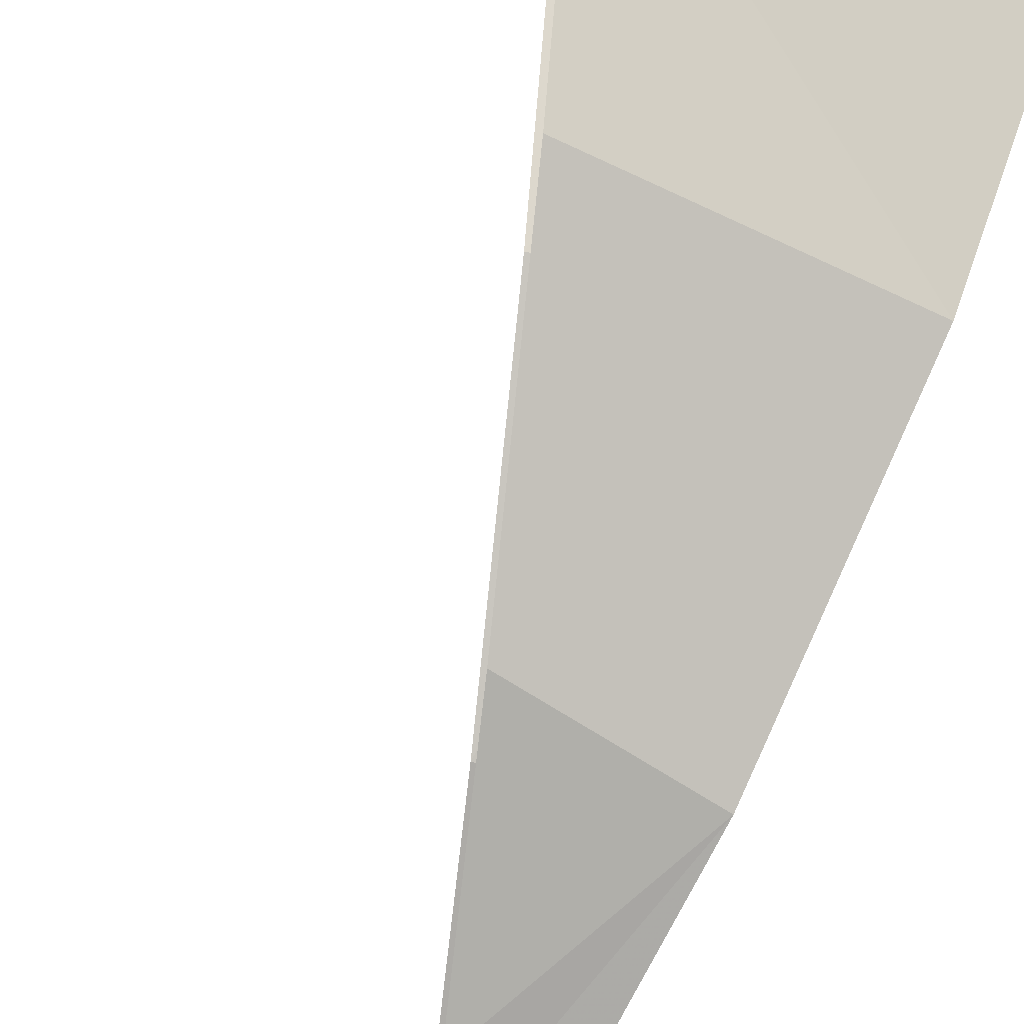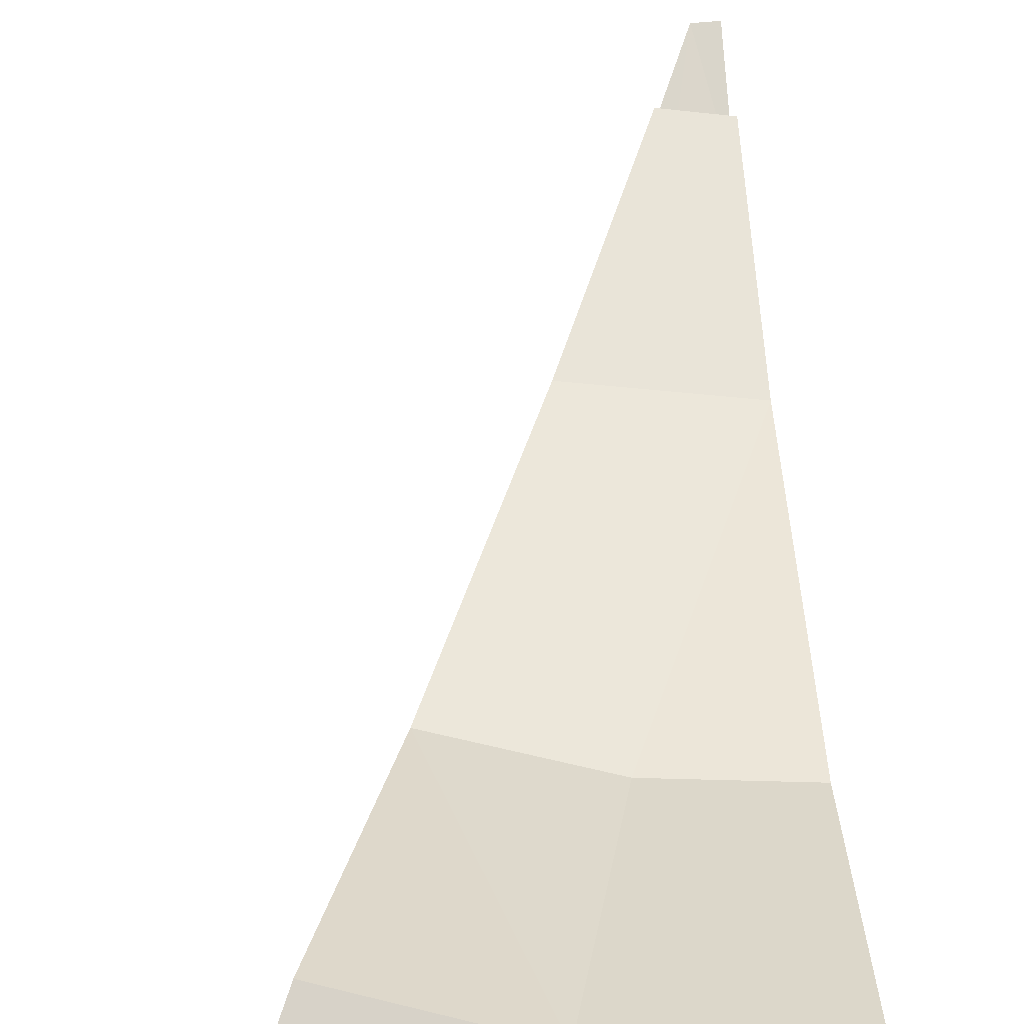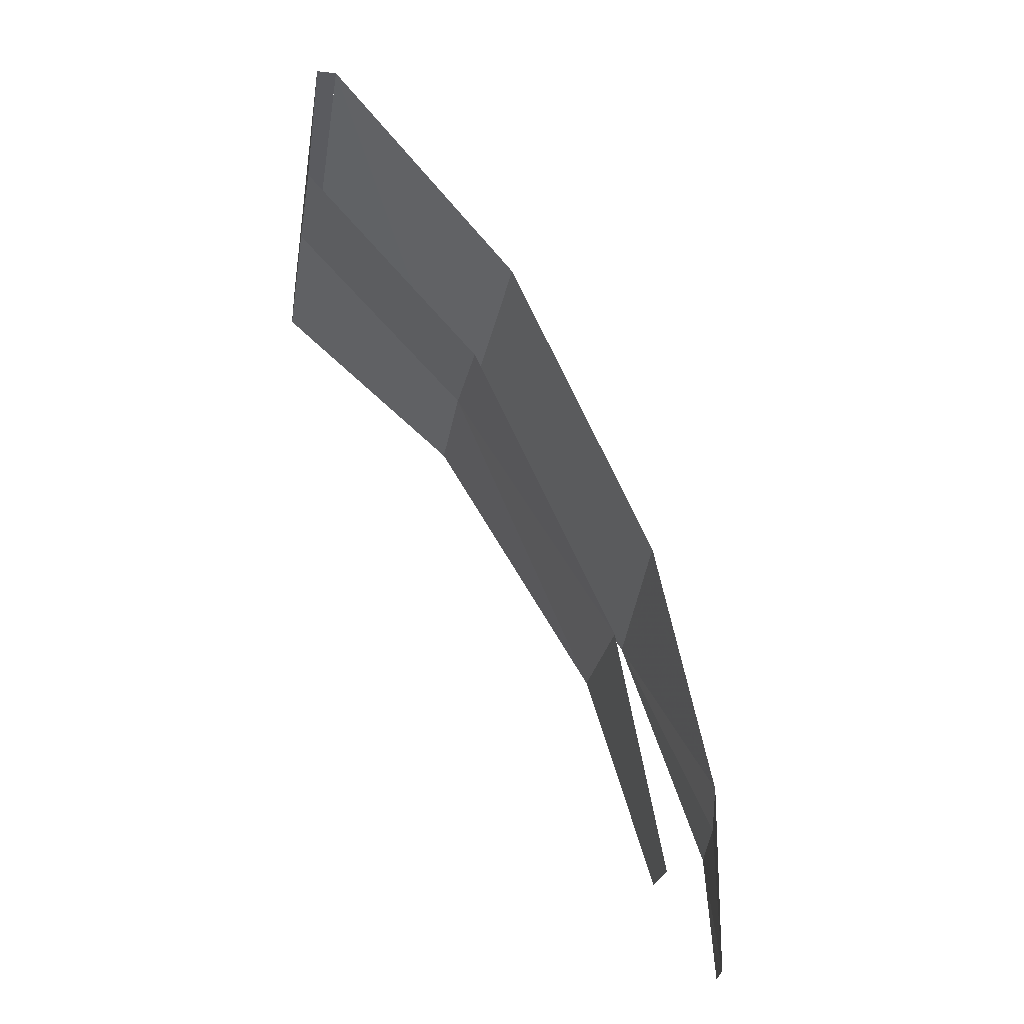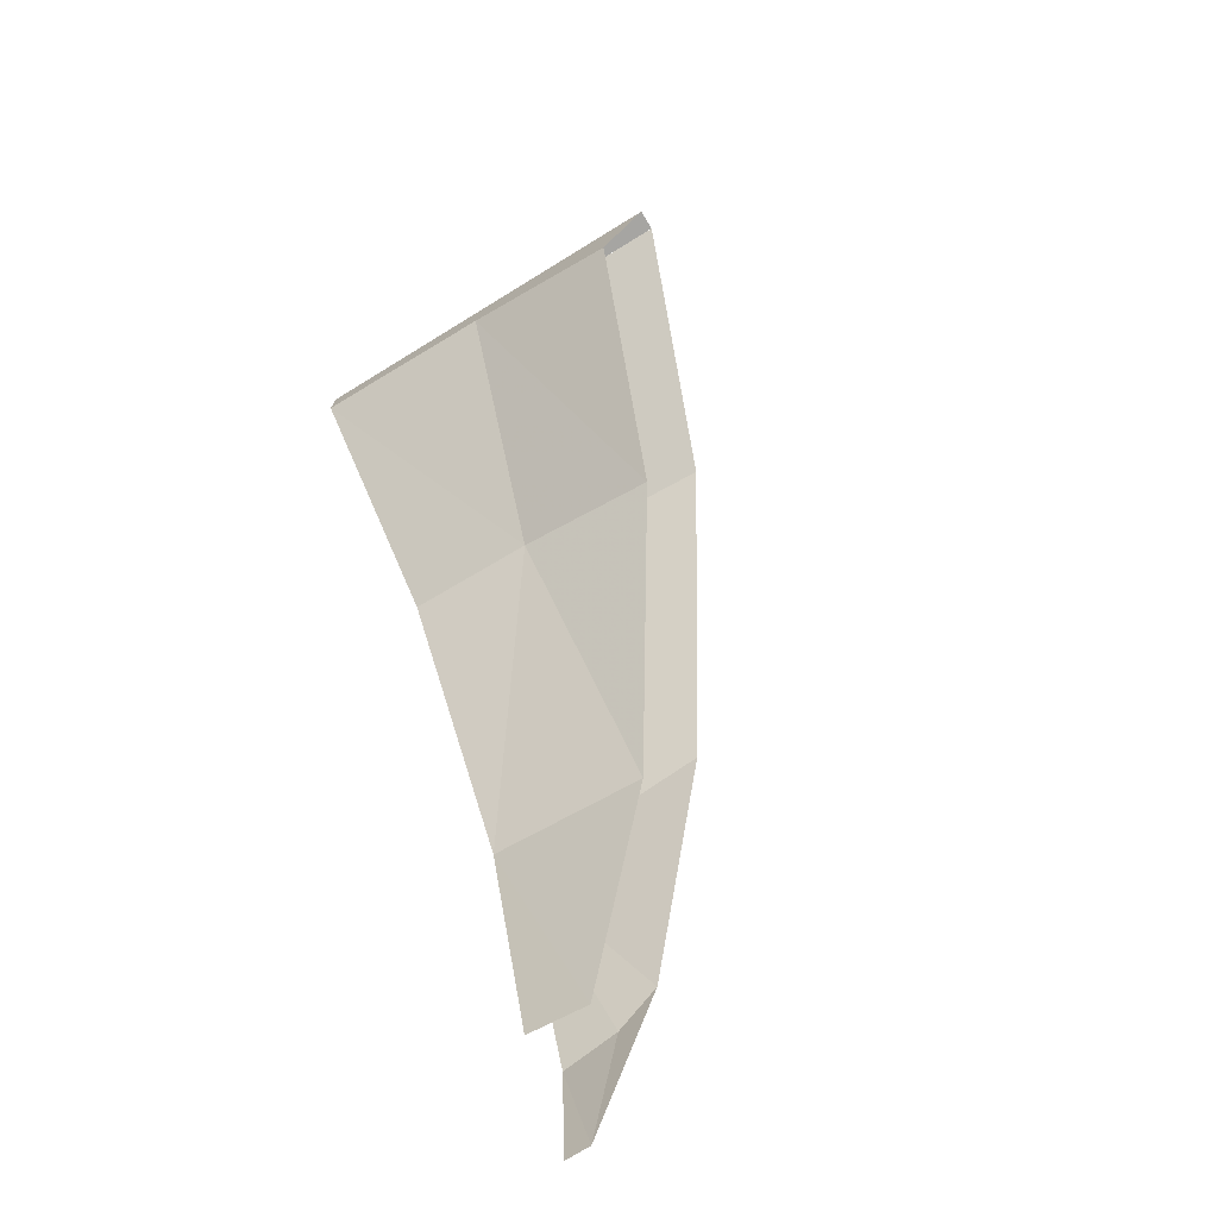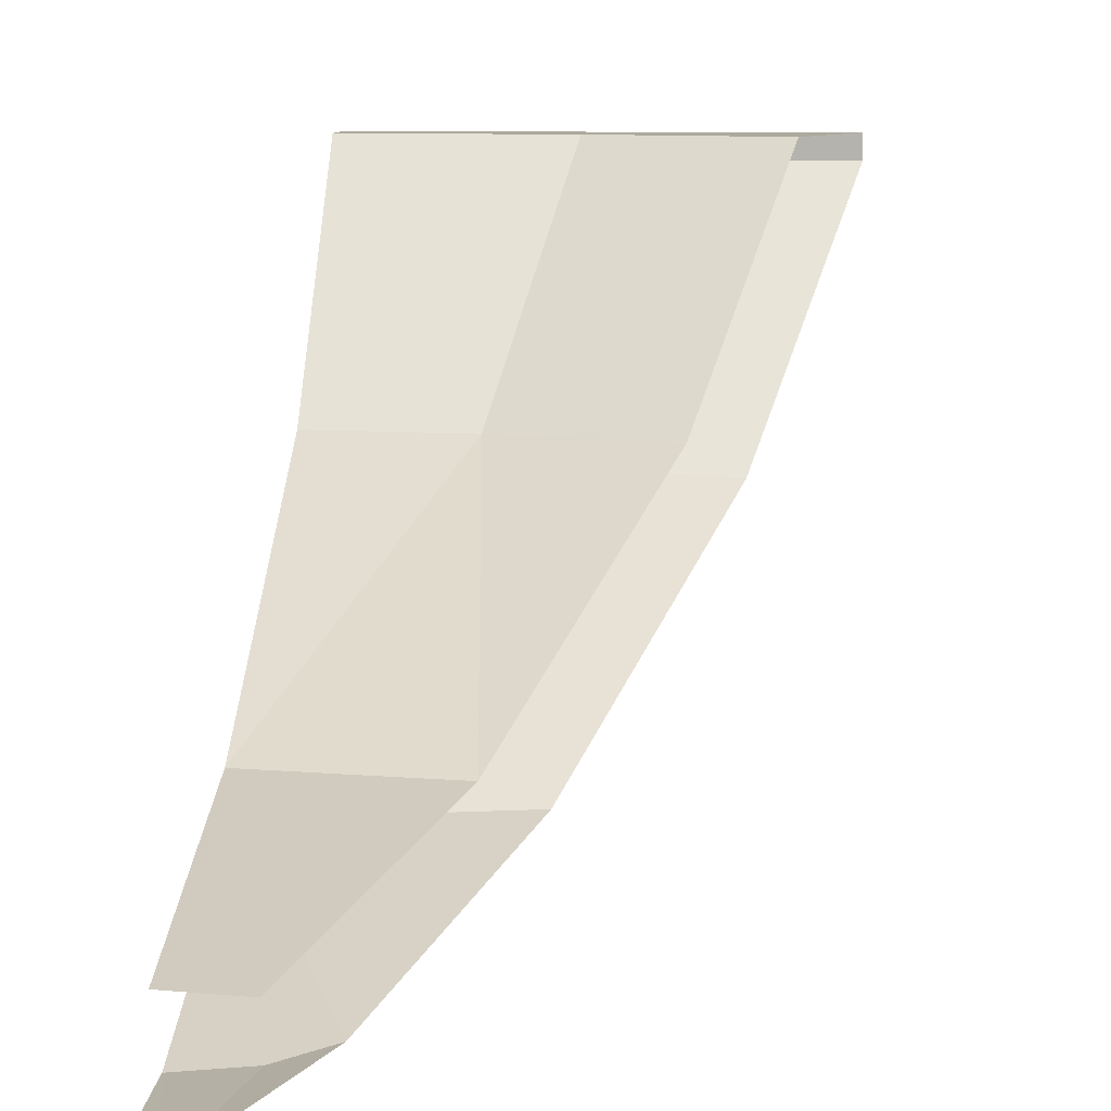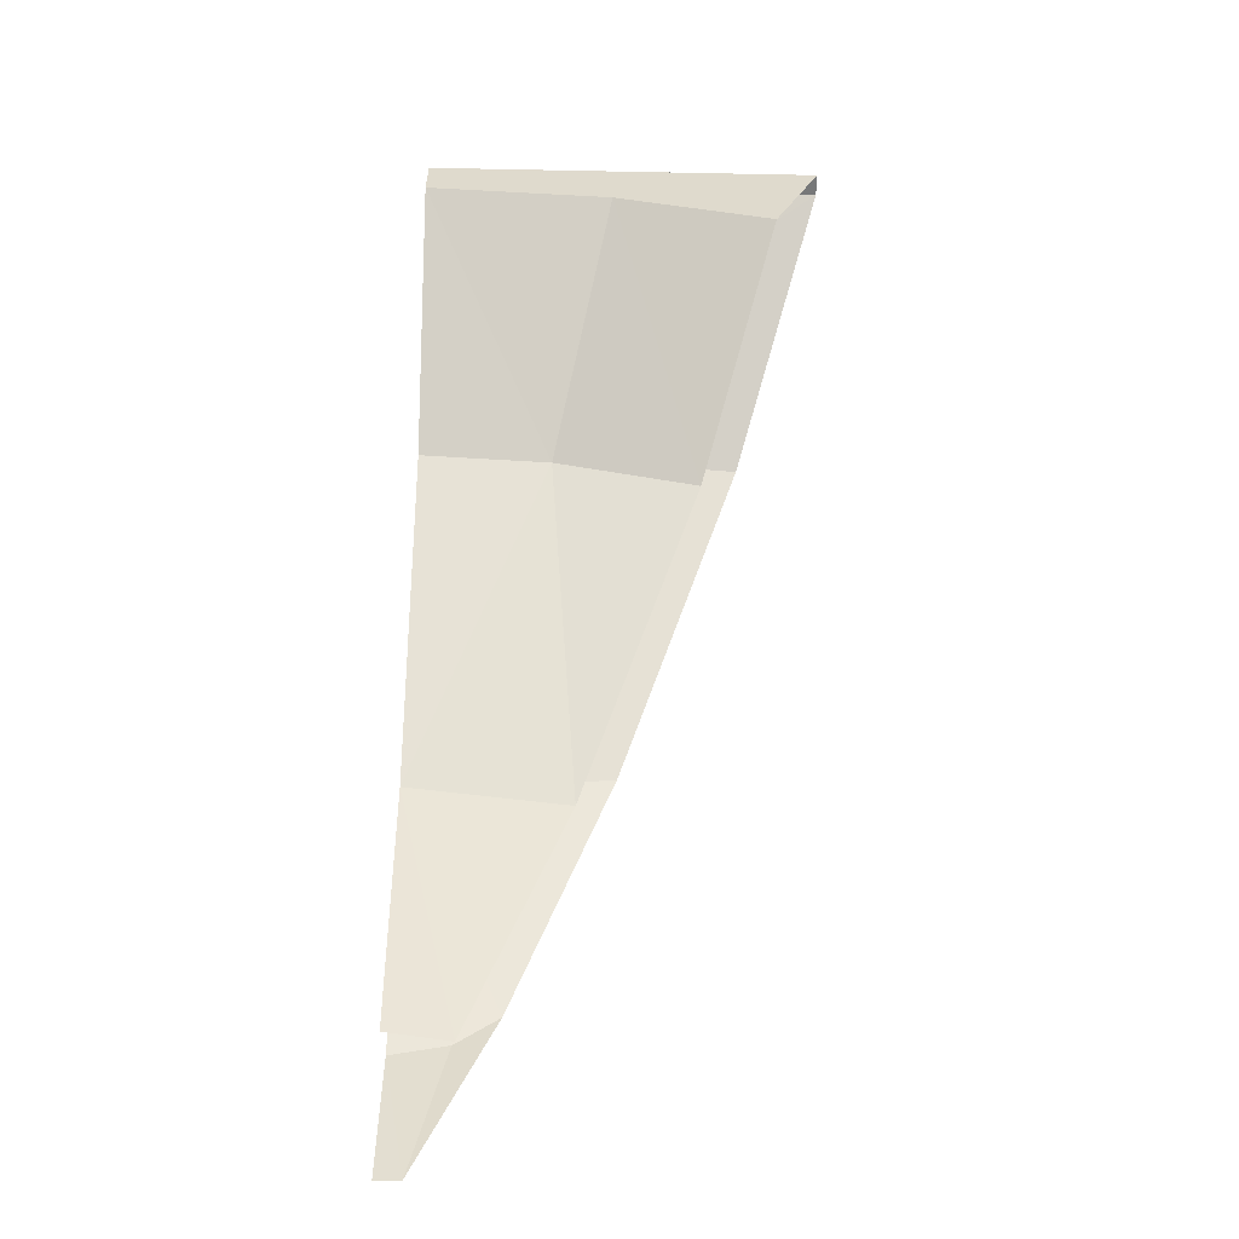
<metadata>
{"format":"obj","ext":"obj","renderer":"f3d","projection":"perspective","resolution":1024,"background":"white","views":[{"elev":-61.0,"azim":-29.4,"up":"+Y"},{"elev":77.4,"azim":-3.7,"up":"+Y"},{"elev":-33.7,"azim":-99.1,"up":"+Z"},{"elev":-74.3,"azim":-148.5,"up":"+Z"},{"elev":8.8,"azim":-175.6,"up":"+Y"},{"elev":-57.4,"azim":179.2,"up":"+Z"}]}
</metadata>
<code>
v -0.1865 0.1918 0.4504
v -0.4693 0.3975 1.133
v 0 0.3975 1.208
v 0 0.1918 0.4834
v -0.8075 0.91 1.95
v -1.02 1.5 2.463
v -0.5497 1.5 2.608
v -0.3846 0.91 2.075
v 0 0.3975 1.208
v -0.4693 0.3975 1.133
v -0.3846 0.91 2.075
v -0.8075 0.91 1.95
v -0.3846 0.91 2.075
v -0.4693 0.3975 1.133
v -0.3846 0.91 2.075
v -0.5497 1.5 2.608
v 0 1.5 2.665
v 0 0.91 2.11
v 0 0.3975 1.208
v -0.3846 0.91 2.075
v 0 0.91 2.11
v -0.5497 1.5 2.608
v -1.02 1.5 2.463
v -1.16 1.5 2.8
v 0 1.5 2.819
v 0 1.5 2.665
v -0.5497 1.5 2.608
v 0 1.5 2.819
v -1.16 1.438 2.801
v 0 1.438 2.819
v 0 1.5 2.819
v -1.16 1.5 2.801
v -0.9214 0.8043 2.225
v 0 0.8454 2.264
v -1.16 1.437 2.8
v 0 0.8454 2.264
v 0 1.438 2.819
v -1.16 1.437 2.8
v -0.2894 0.04565 0.6988
v -0.07305 0 0.1763
v -0.1646 0.028 0.6126
v 0 0.02185 0.5796
v 0 0.269 1.352
v -0.1646 0.028 0.6126
v 0 0.269 1.352
v -0.2894 0.04565 0.6988
v -0.1646 0.028 0.6126
v -0.9214 0.8043 2.225
v -0.5797 0.2866 1.399
v 0 0.269 1.352
v 0 0.8454 2.264
v -0.07305 0 0.1763
v 0 0.02185 0.5796
v -0.1646 0.028 0.6126
v 0 0 0.1752
v 0 0.02185 0.5796
v -0.07305 0 0.1763
v -0.2894 0.04565 0.6988
v 0 0.269 1.352
v -0.5797 0.2866 1.399
g mesh7101673
f 1 2 3
f 3 4 1
f 5 6 7
f 7 8 5
f 9 10 11
f 12 13 14
f 15 16 17
f 17 18 15
f 19 20 21
f 22 23 24
f 24 25 22
f 26 27 28
g mesh7101674
f 29 30 31
f 31 32 29
f 33 34 35
f 36 37 38
f 39 40 41
f 42 43 44
f 45 46 47
f 48 49 50
f 50 51 48
f 52 53 54
f 55 56 57
f 58 59 60

</code>
